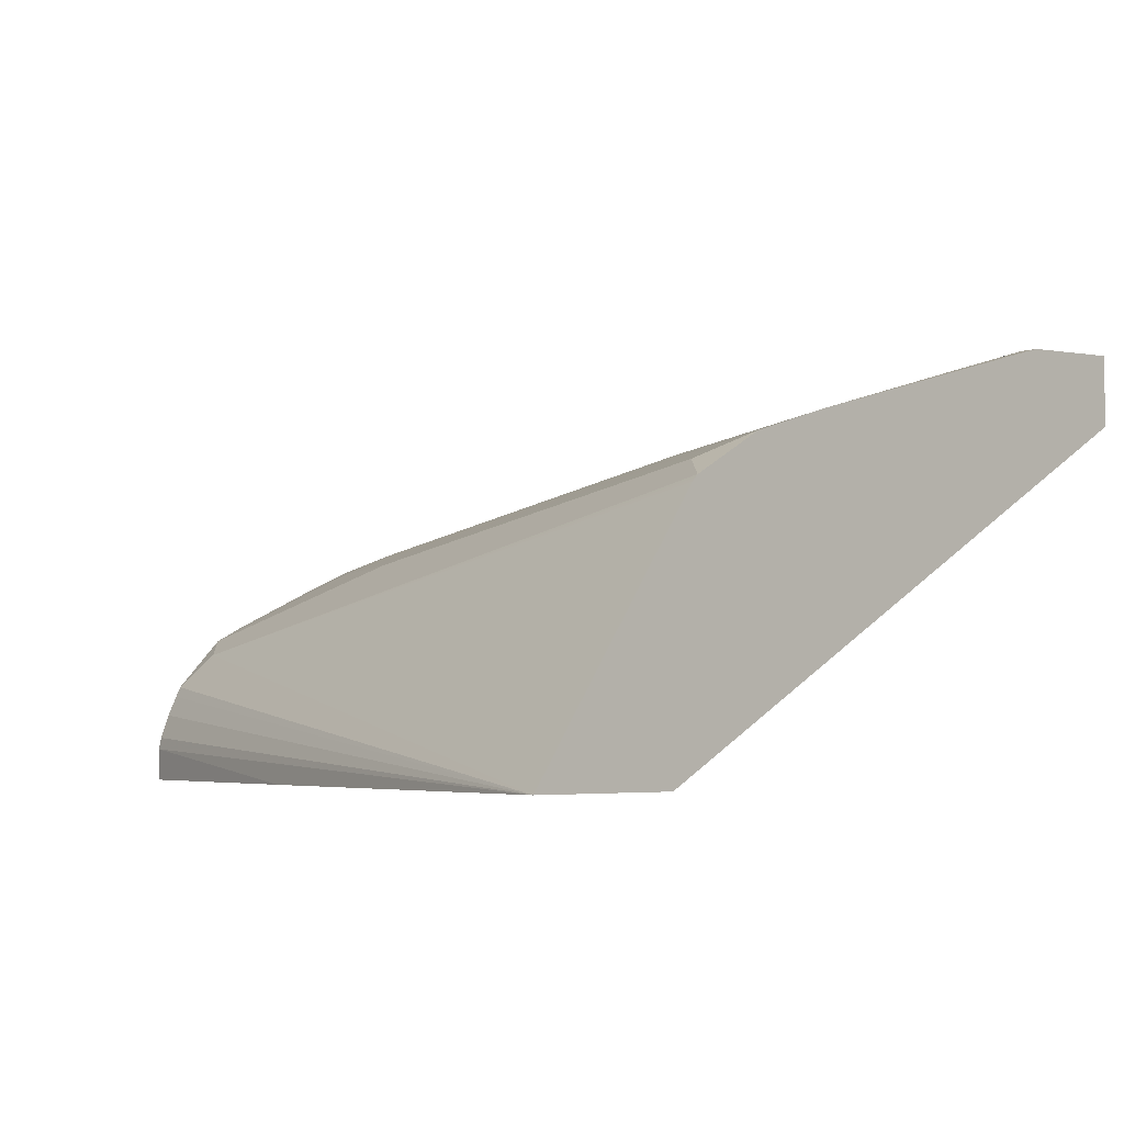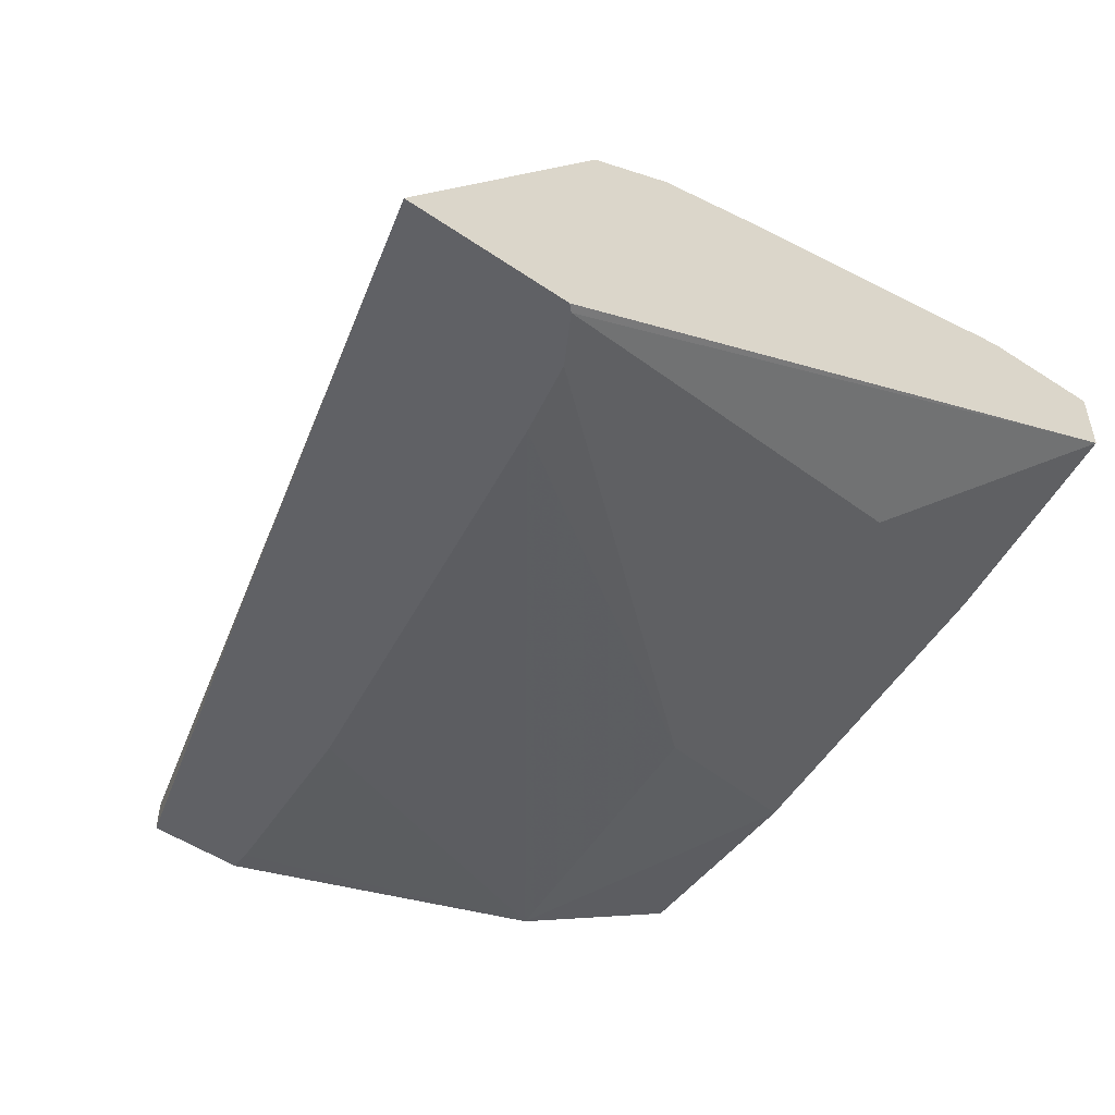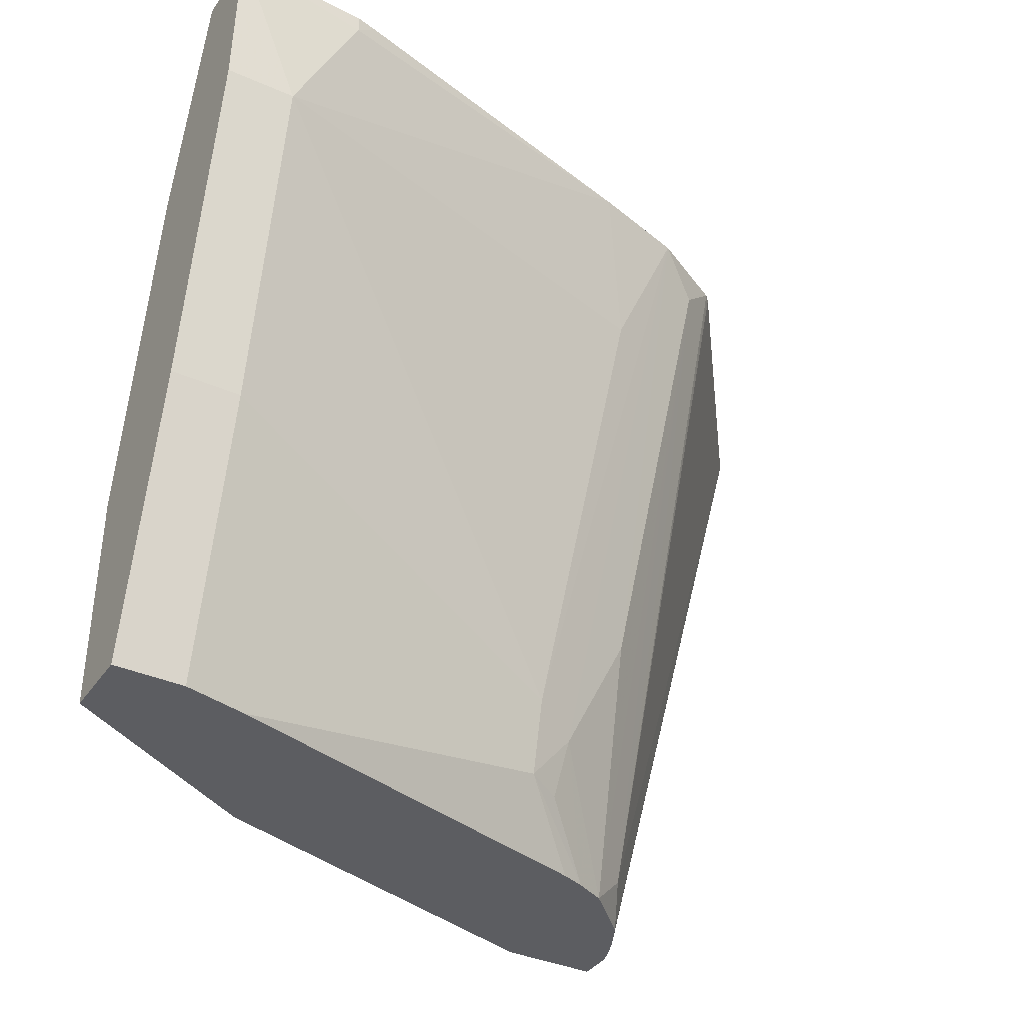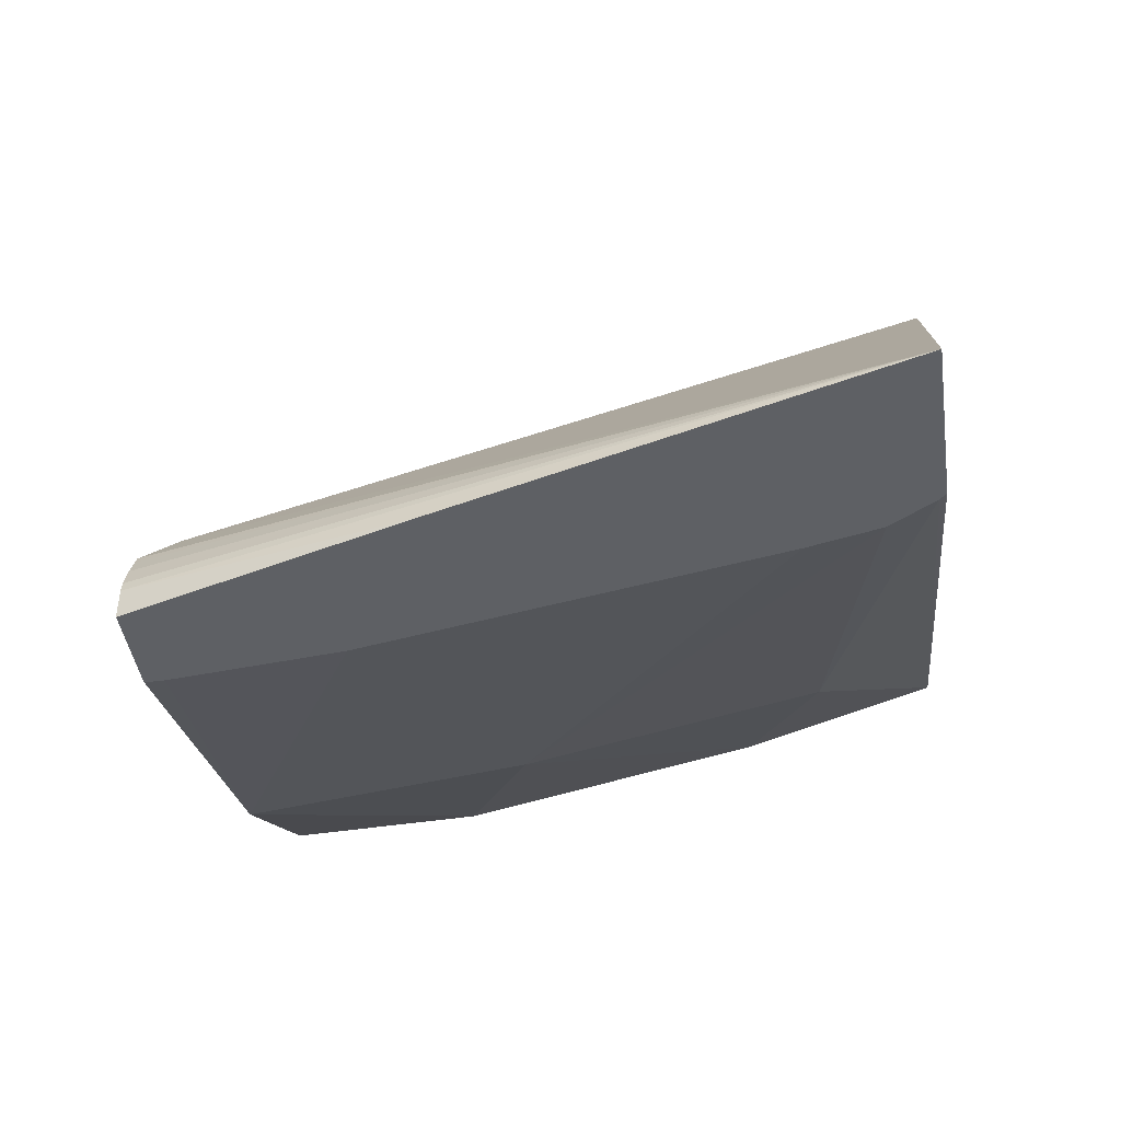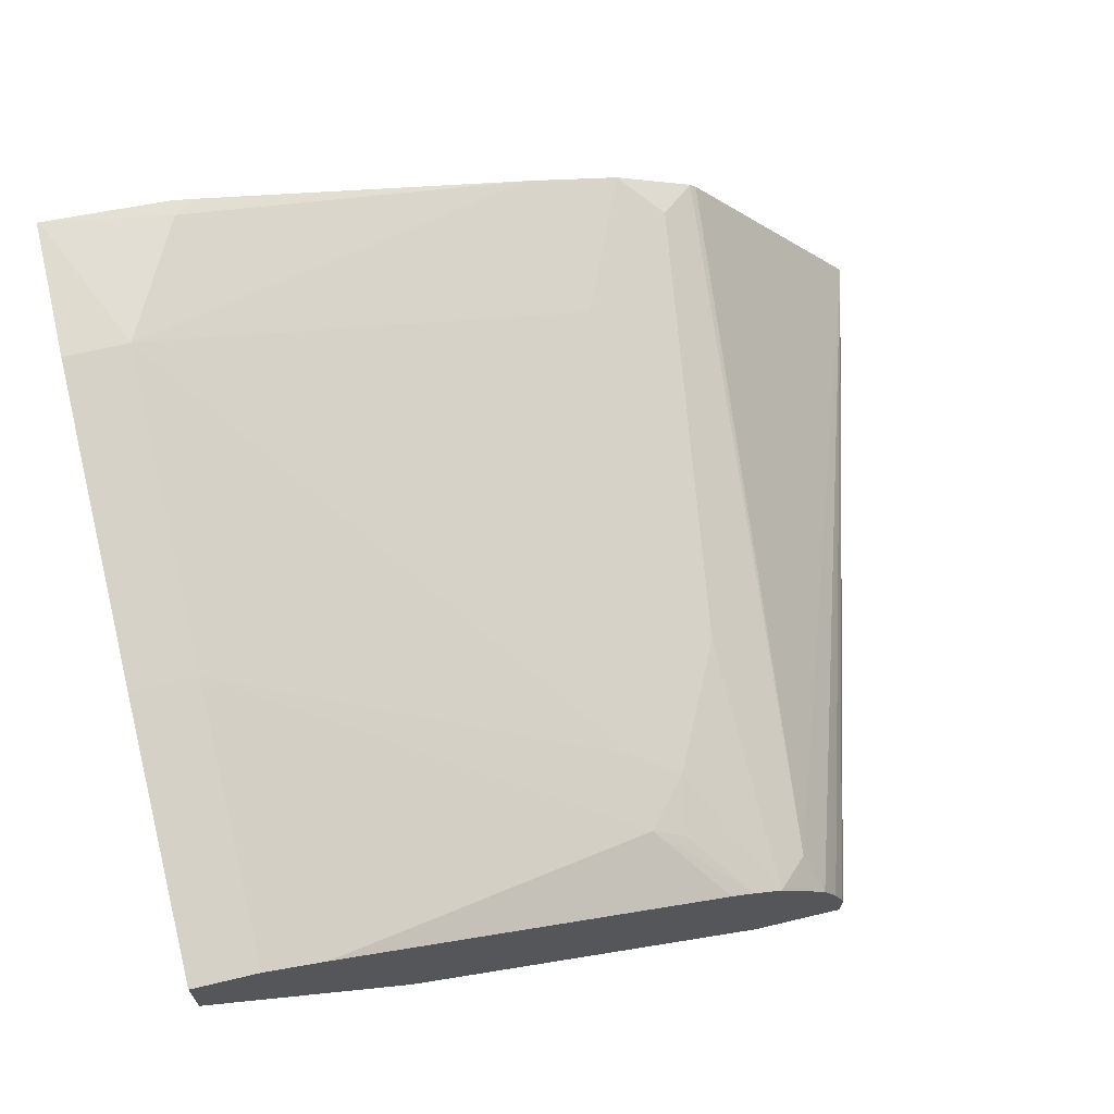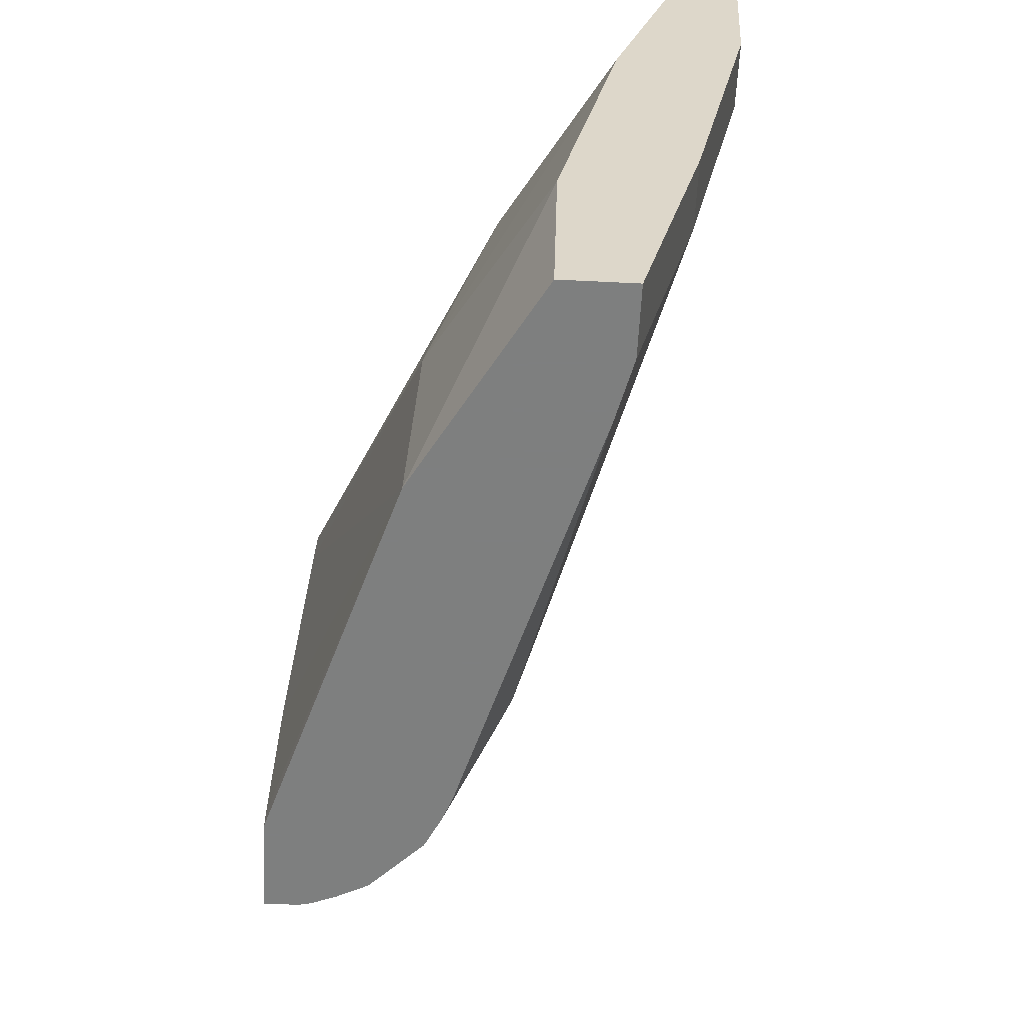
<metadata>
{"format":"obj","ext":"obj","renderer":"f3d","projection":"perspective","resolution":1024,"background":"white","views":[{"elev":-4.3,"azim":132.8,"up":"+Z"},{"elev":-49.9,"azim":142.9,"up":"+Z"},{"elev":-36.5,"azim":-30.1,"up":"+Y"},{"elev":-43.1,"azim":98.4,"up":"+Z"},{"elev":67.2,"azim":-13.4,"up":"+Z"},{"elev":-59.6,"azim":-92.9,"up":"+Y"}]}
</metadata>
<code>
v 0.2341 0.03984 0.1992
v 0.1993 -0.08196 0.1992
v 0.1894 0.03984 0.1992
v 0.1822 0.03984 0.2684
v 0.1641 -0.1523 0.2344
v 0.1686 -0.1614 0.2254
v 0.1699 -0.1614 0.2227
v 0.1726 -0.1614 0.2173
v 0.1751 -0.1614 0.211
v 0.1758 -0.1614 0.2078
v 0.1993 -0.08211 0.1992
v 0.1876 0.03803 0.1992
v -0.0006435 0.03984 0.2986
v 0.1814 0.03984 0.2693
v 0.155 -0.1614 0.2389
v 0.1805 0.03984 0.2701
v 0.1699 -0.04102 0.2578
v 0.1641 -0.08203 0.252
v 0.1758 -0.1614 0.1992
v 0.1802 0.02554 0.1992
v 0.05861 0.005843 0.252
v -0.0006435 -0.0176 0.2813
v -0.0006435 0.03984 0.3188
v 0.1699 0.02929 0.2754
v 0.1523 -0.09376 0.2578
v 0.1348 -0.1289 0.2578
v 0.147 -0.1614 0.2429
v 0.1582 0.03984 0.2823
v 0.1509 -0.1614 0.1992
v 0.1787 0.01904 0.1992
v 0.06153 -0.0791 0.2329
v -0.0006435 -0.1055 0.2637
v -0.0006435 -7.19e-06 0.3164
v 2.287e-05 0.03984 0.3188
v 0.123 -0.123 0.2637
v 0.123 -0.1428 0.2593
v 0.1318 -0.145 0.2549
v 0.1406 -0.1614 0.2454
v 0.1321 0.03984 0.2902
v 0.1406 -7.19e-06 0.2813
v 0.1509 -0.1561 0.1992
v 0.05276 -0.1614 0.2308
v 0.1758 0.005765 0.1992
v -0.0006435 -0.1614 0.2621
v -0.0006435 -0.08788 0.2989
v 0.0176 -7.19e-06 0.3164
v 0.03518 0.03516 0.3164
v 0.03518 0.03984 0.3164
v 0.0176 -0.08788 0.2989
v 0.03405 -0.1614 0.2772
v 0.04053 0.03984 0.3151
v 0.1553 -0.1084 0.1992
v -0.0006435 -0.1614 0.2813
v 0.0176 -0.1614 0.2813
f 26 37 27
f 21 31 22
f 22 31 32
f 23 33 46
f 24 28 25
f 25 28 26
f 26 35 36
f 20 31 21
f 26 36 37
f 23 46 34
f 20 30 31
f 15 18 24
f 16 24 17
f 15 26 27
f 15 25 26
f 15 24 25
f 13 33 23
f 13 45 33
f 13 53 45
f 13 44 53
f 26 28 35
f 13 32 44
f 16 28 24
f 27 37 36
f 36 50 38
f 28 39 40
f 13 22 32
f 49 54 50
f 47 51 48
f 45 54 49
f 45 53 54
f 42 43 52
f 41 42 52
f 39 46 40
f 39 47 46
f 39 51 47
f 36 49 50
f 27 36 38
f 35 49 36
f 35 40 46
f 34 47 48
f 34 46 47
f 33 49 46
f 33 45 49
f 32 42 44
f 31 43 42
f 31 42 32
f 30 43 31
f 29 42 41
f 28 40 35
f 35 46 49
f 13 21 22
f 6 42 29
f 12 20 21
f 1 5 6
f 1 4 5
f 1 14 4
f 1 16 14
f 1 28 16
f 1 39 28
f 1 51 39
f 1 48 51
f 1 34 48
f 1 23 34
f 1 6 7
f 1 3 13
f 1 20 12
f 1 30 20
f 1 43 30
f 1 52 43
f 1 41 52
f 1 29 41
f 1 19 29
f 1 11 19
f 1 2 11
f 12 21 13
f 1 12 3
f 1 7 8
f 1 13 23
f 1 9 10
f 10 19 11
f 1 8 9
f 6 8 7
f 6 9 8
f 6 10 9
f 6 19 10
f 6 29 19
f 6 53 44
f 6 54 53
f 6 50 54
f 6 38 50
f 6 27 38
f 6 44 42
f 6 15 27
f 1 10 2
f 3 12 13
f 4 14 5
f 5 15 6
f 5 14 16
f 2 10 11
f 5 17 24
f 5 24 18
f 5 18 15
f 5 16 17

</code>
